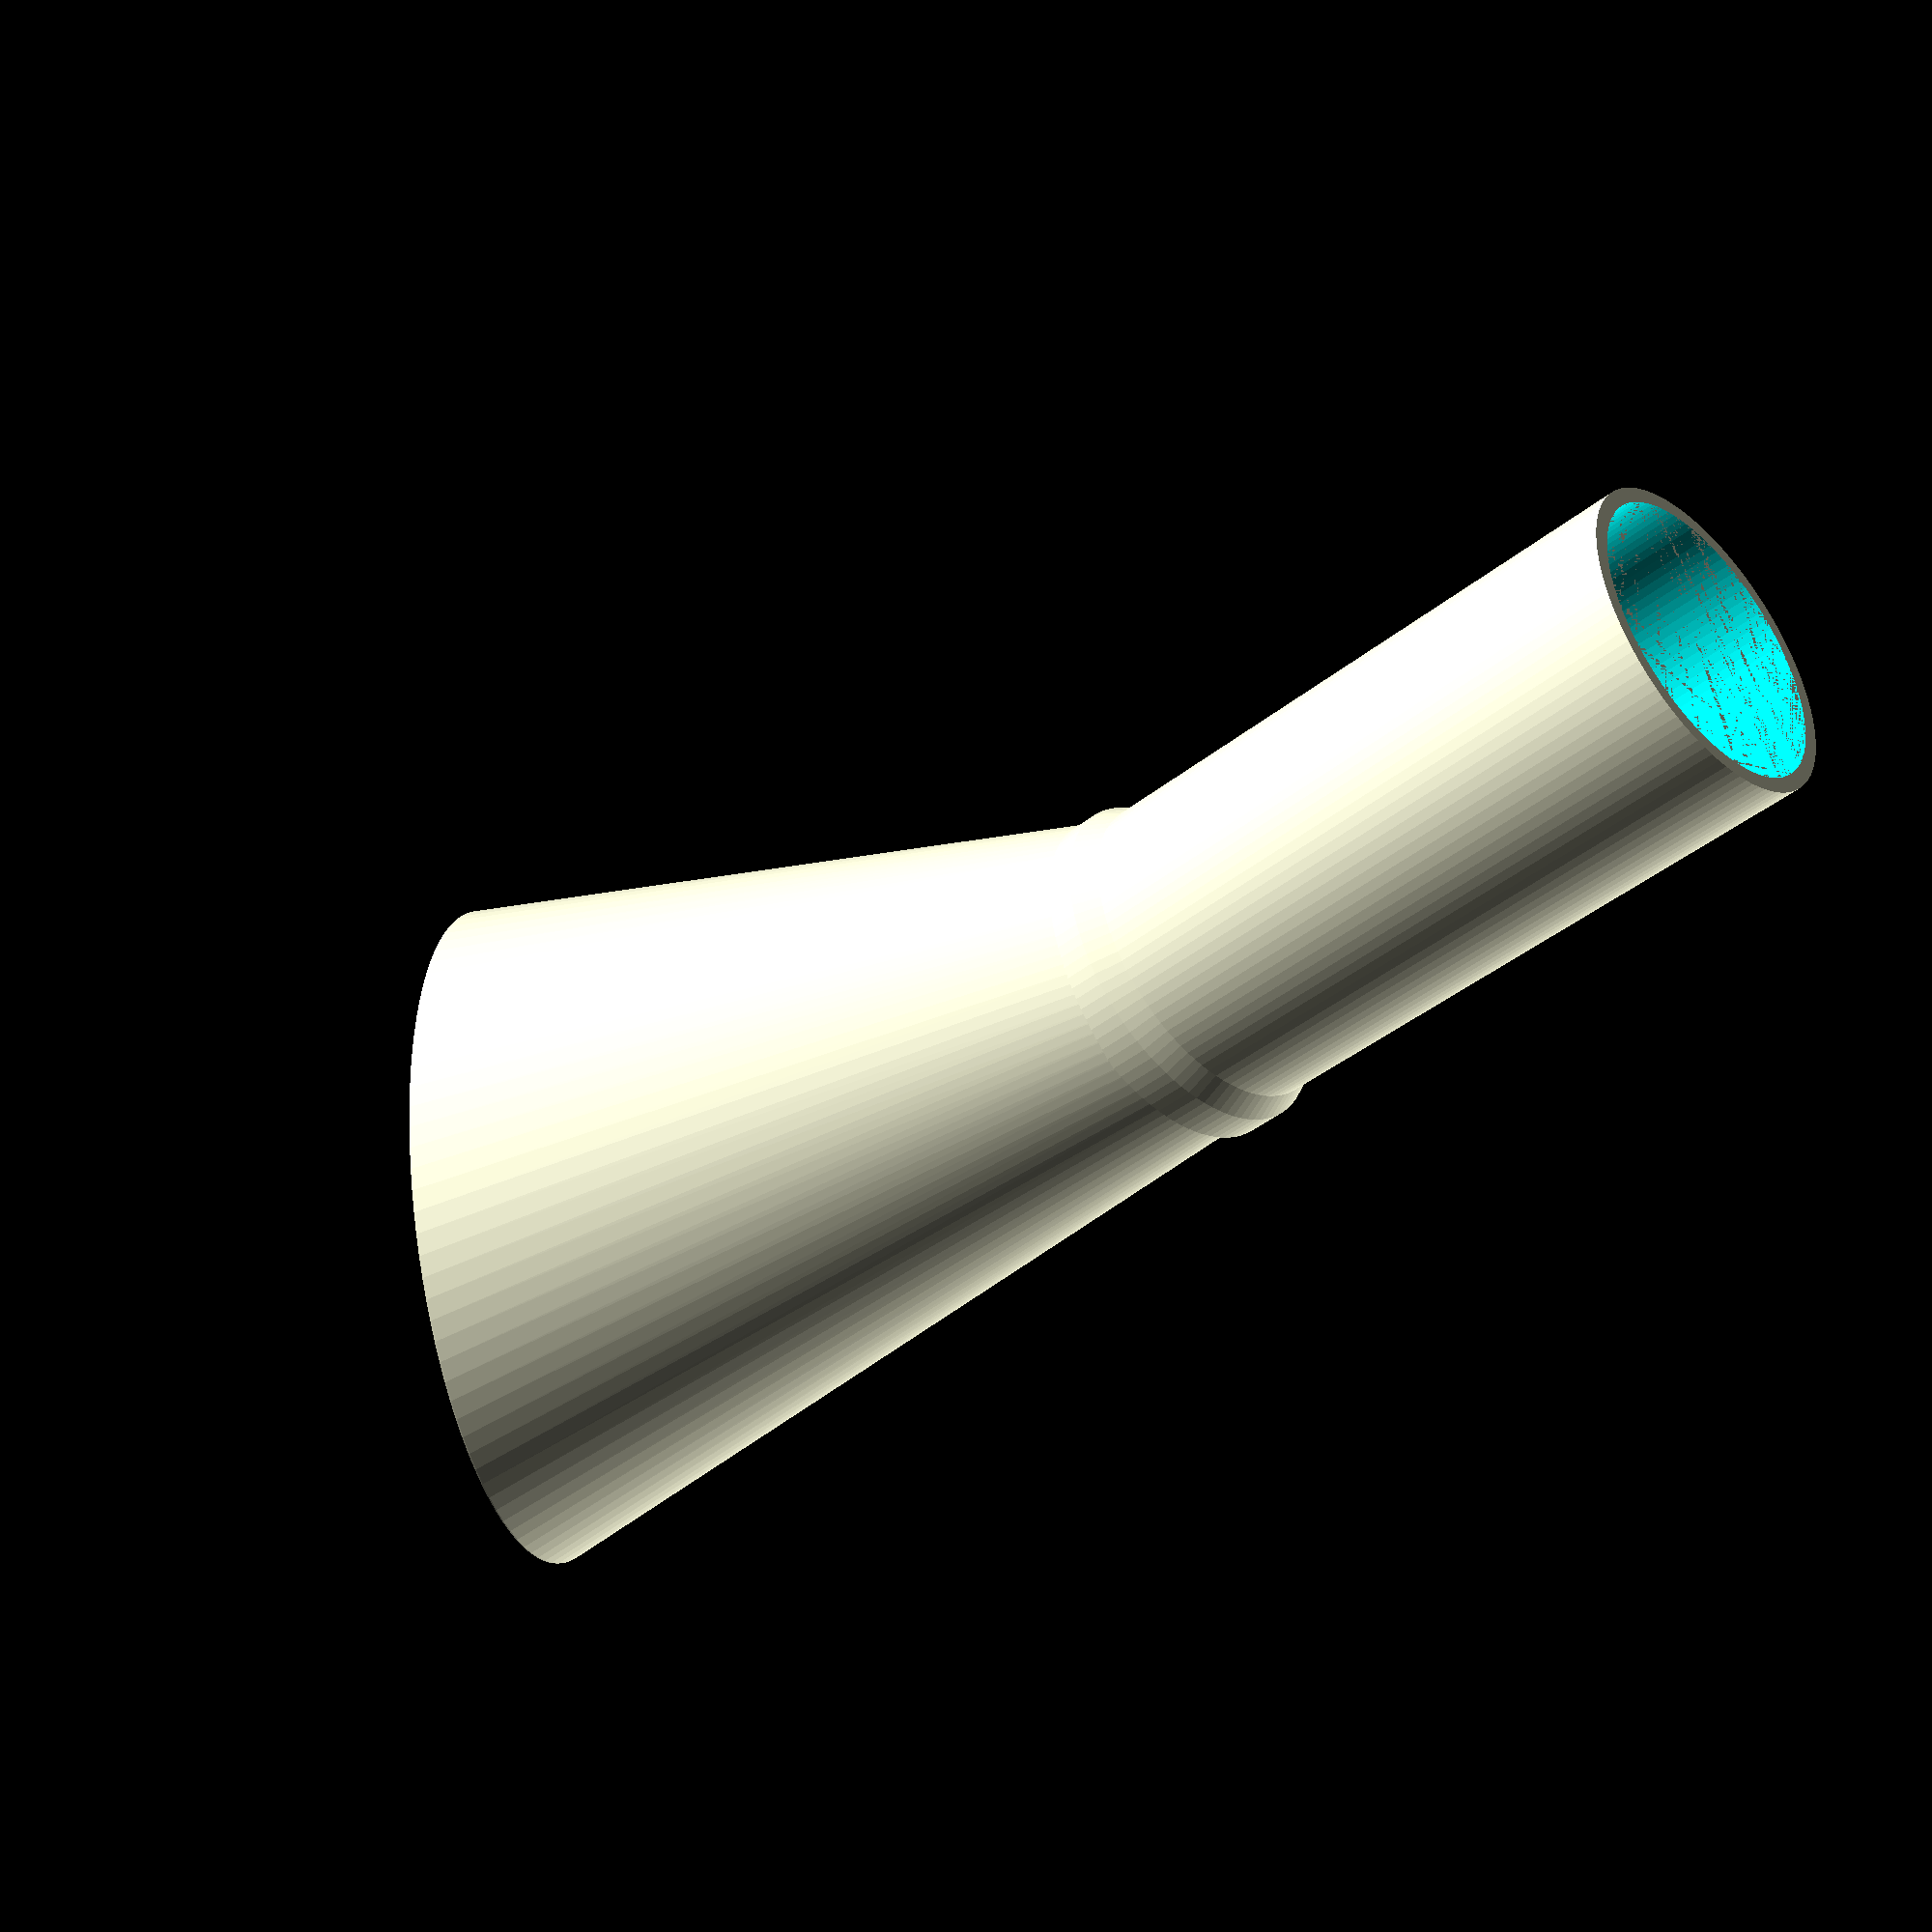
<openscad>
RS = 25/2; // mm - outer size of start (fits the car)
RE = 27; // mm - outer size of the end
WL = 1.2; //mm - default wall thickness 

H1=50;
H2=70;
$fn=100;


module cyl2(r, rot=[0,0,0], trans=[0,0,0]) {
    rotate(rot) 
        linear_extrude(height=0.1) 
            translate(trans)
                circle(r=r);
}


//makes a tube between a and b
module tube(
ra, // first radius  
rb, // second radius
h, // height
wa = WL, // wall thickness at a
wb= WL, // wall thickness at b
rota=[0,0,0], transa=[0,0,0], // rotate and translate a
rotb=[0,0,0], transb=[0,0,0], // rotate and translate b
){

    difference(){
        //outer
        hull(){
            cyl2(ra, rota, transa);
            translate([0,0,h]) cyl2(rb, rotb, transb);
        }
        // innter
        hull(){
            translate([0,0,-0.0001]) cyl2(ra-wa, rota, transa);
            translate([0,0,h+0.0001]) cyl2(rb-wb, rotb, transb);
        }
    }
}


// demo
//tube(ra=10, rb=10,h=10);
//tube(ra=10, rb=10,h=10, rota=[-20,-20,0],rotb=[20,20,0]);
//tube(ra=20, rb=10,h=10, wb=3, transb=[0,-10,0]); //ra-rb



module funel(){
    // bottom part
    translate([0,0,-H1]) tube(ra=RS,rb=RS,h=H1);

    
    //middle part 
    translate([0,0,-2]) 
        tube(ra=RS, rb=RS+1, wb=WL+1, h=2);
//    
    tube(ra=RS+1, rb=RS+1, wa=WL+1, wb=WL+1, h=3);
//    
//    translate([0,0,2]) 
//        tube(ra=RS+1, rb=RS,  wa=WL+1, transb=[1,0,0], h=2);

    // top part
    tube(ra=RS,rb=RE, h=H2, rotb=[0,30,0], transb=[RE-RS,0,0]);
}


funel();
</openscad>
<views>
elev=221.1 azim=176.6 roll=45.5 proj=p view=solid
</views>
